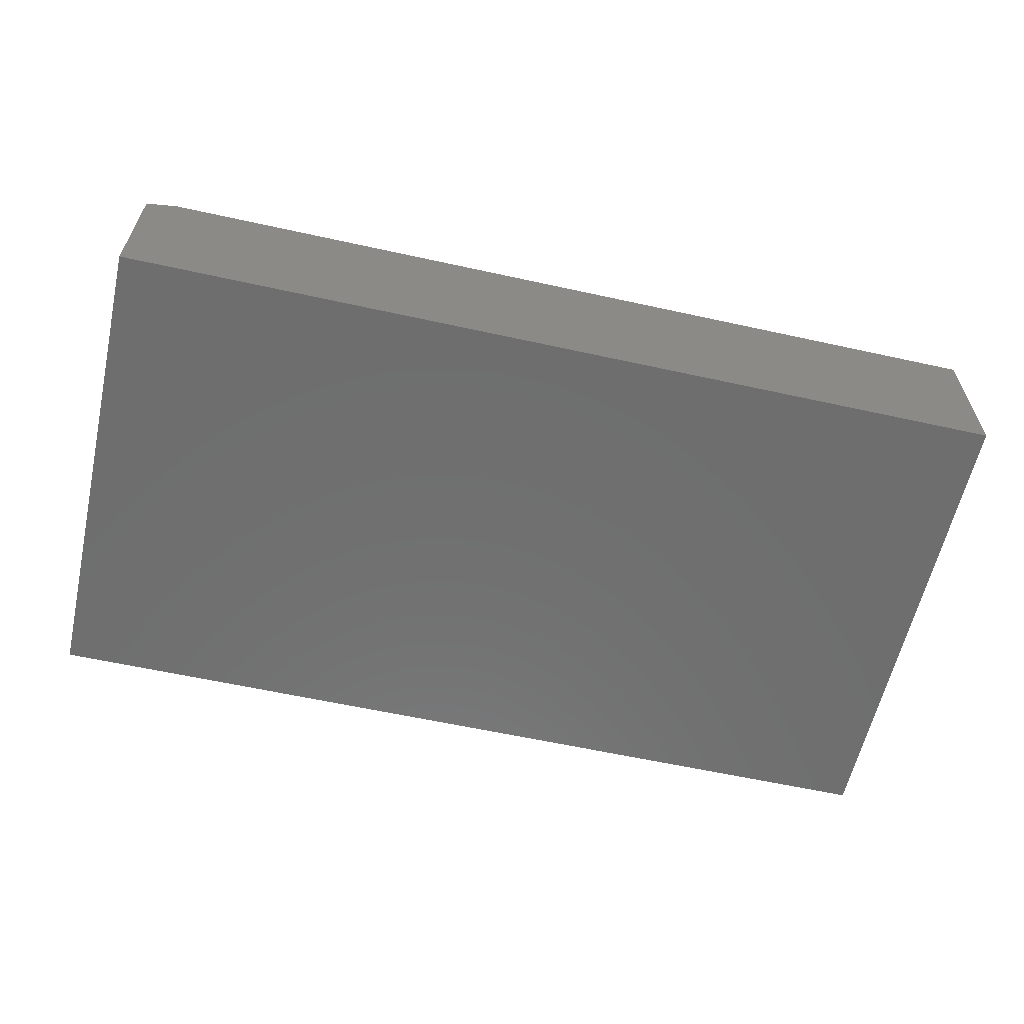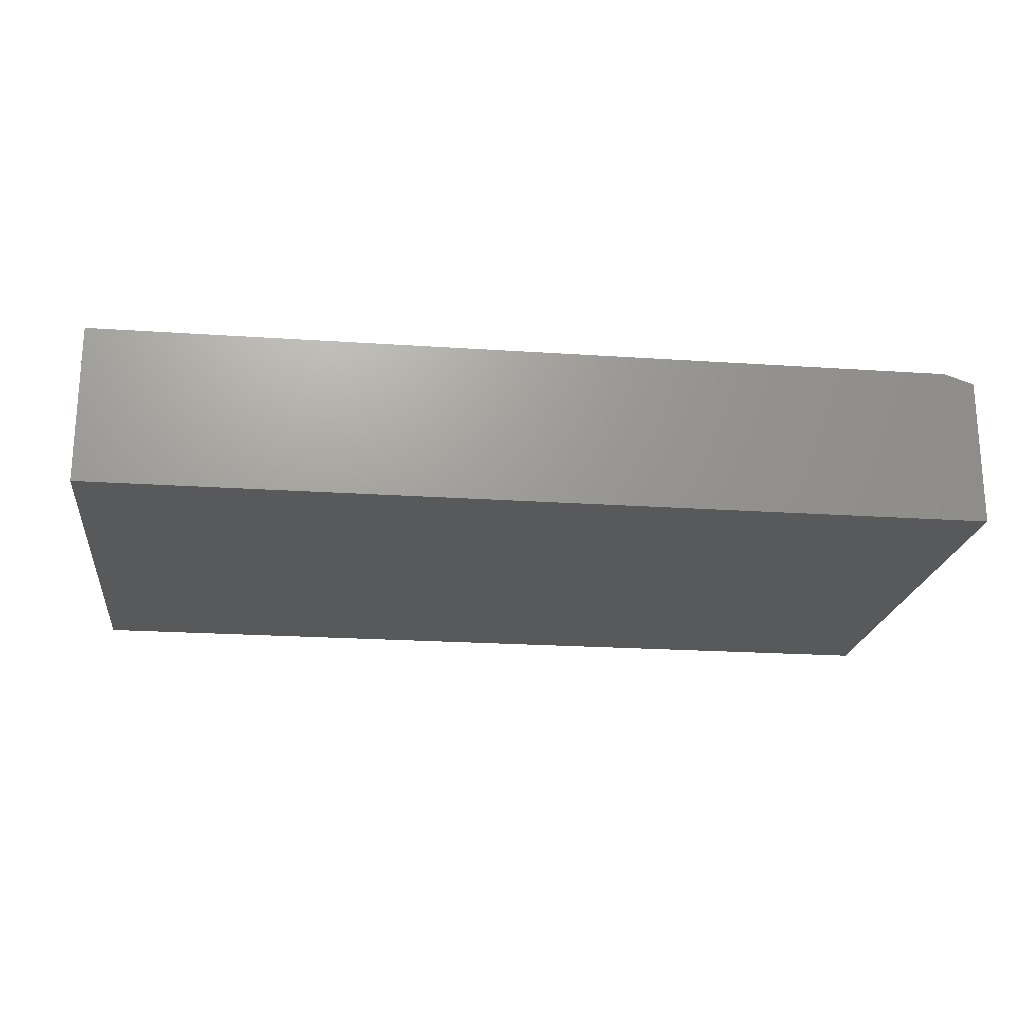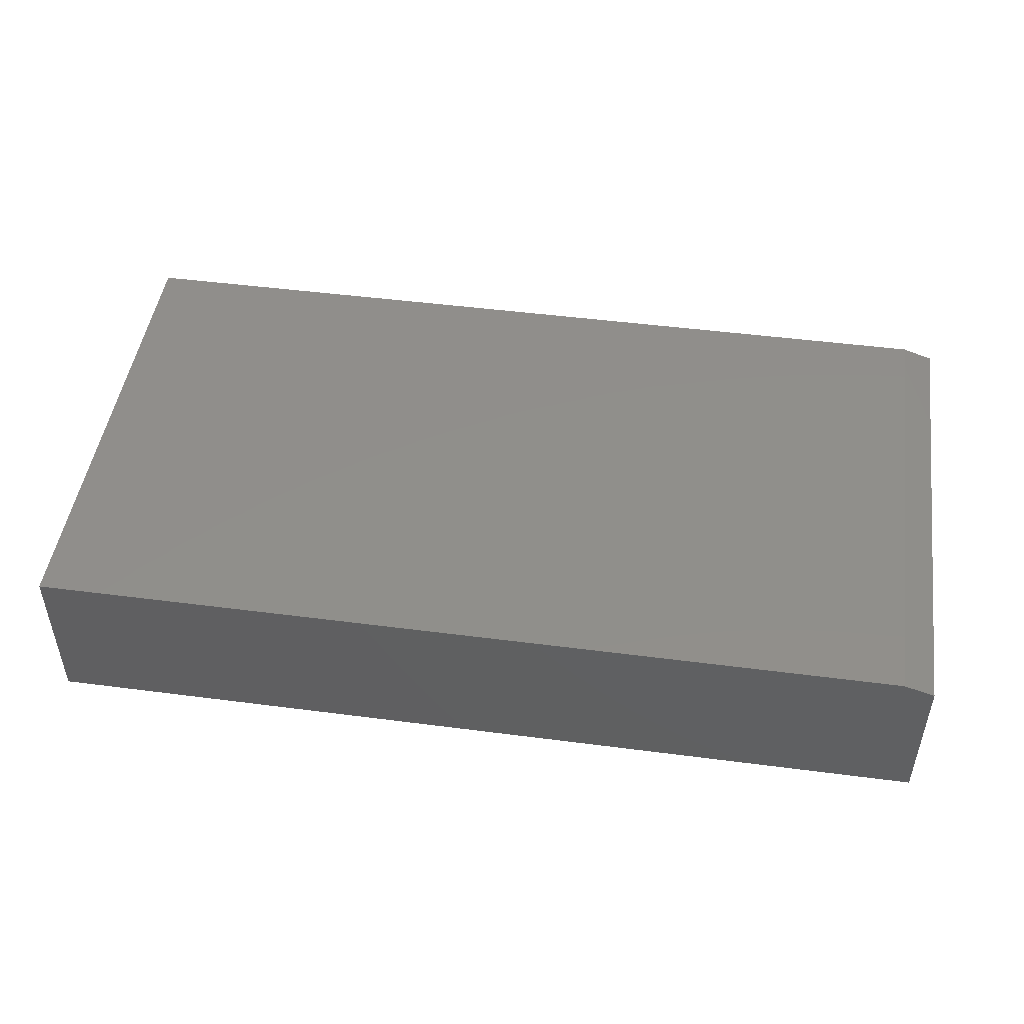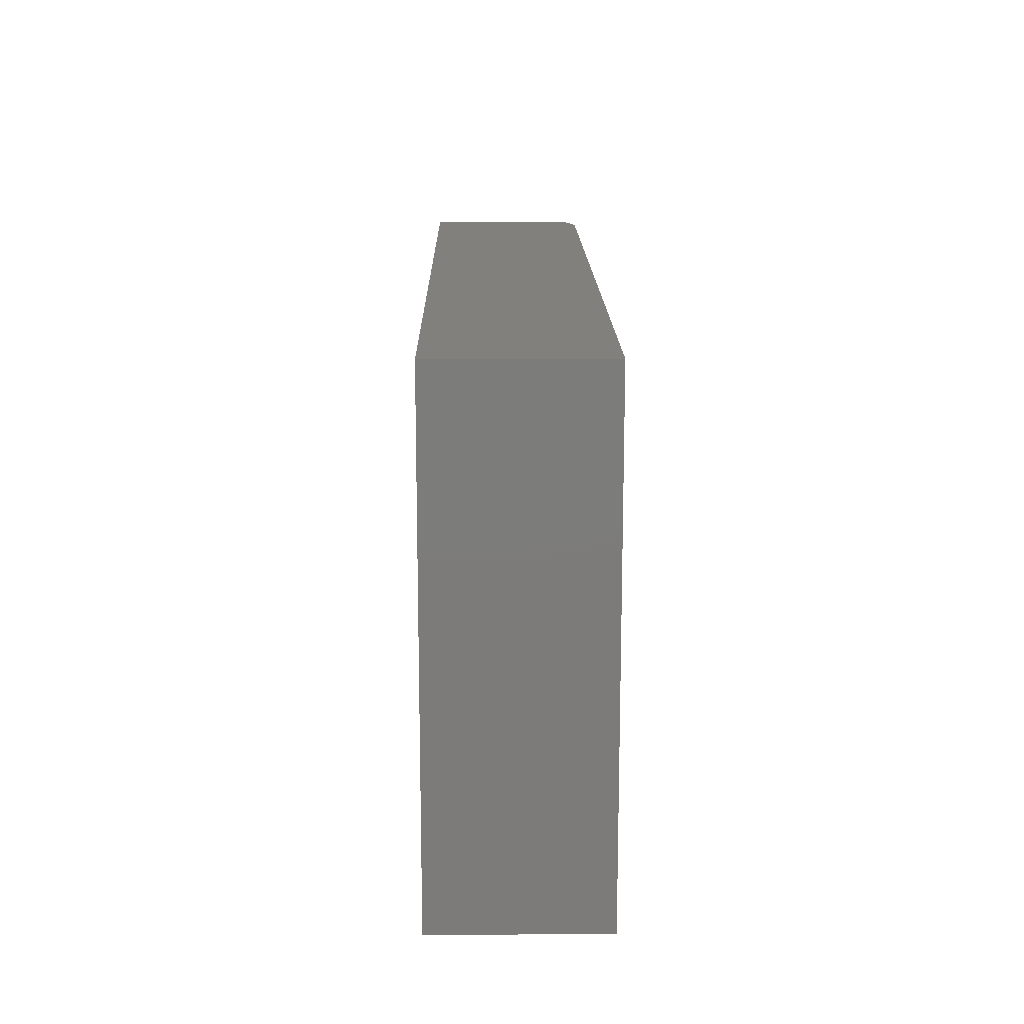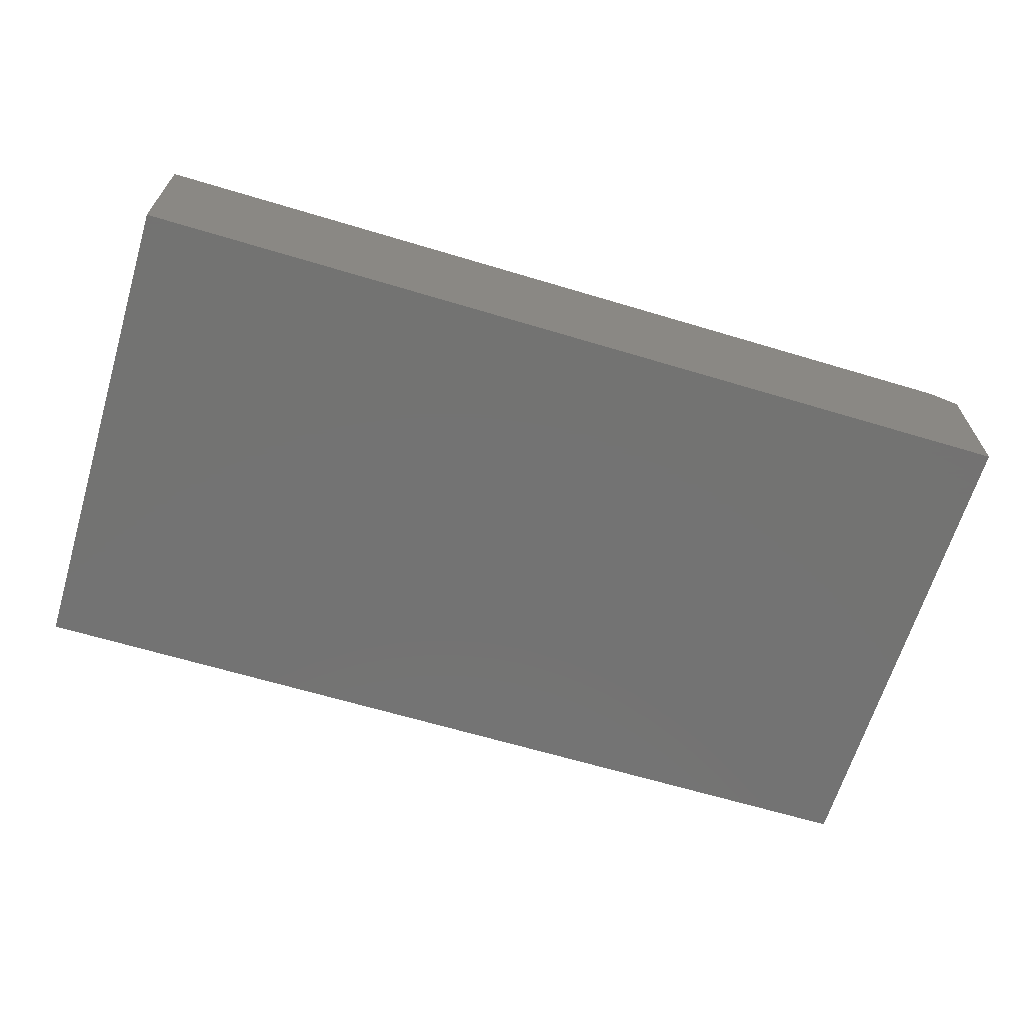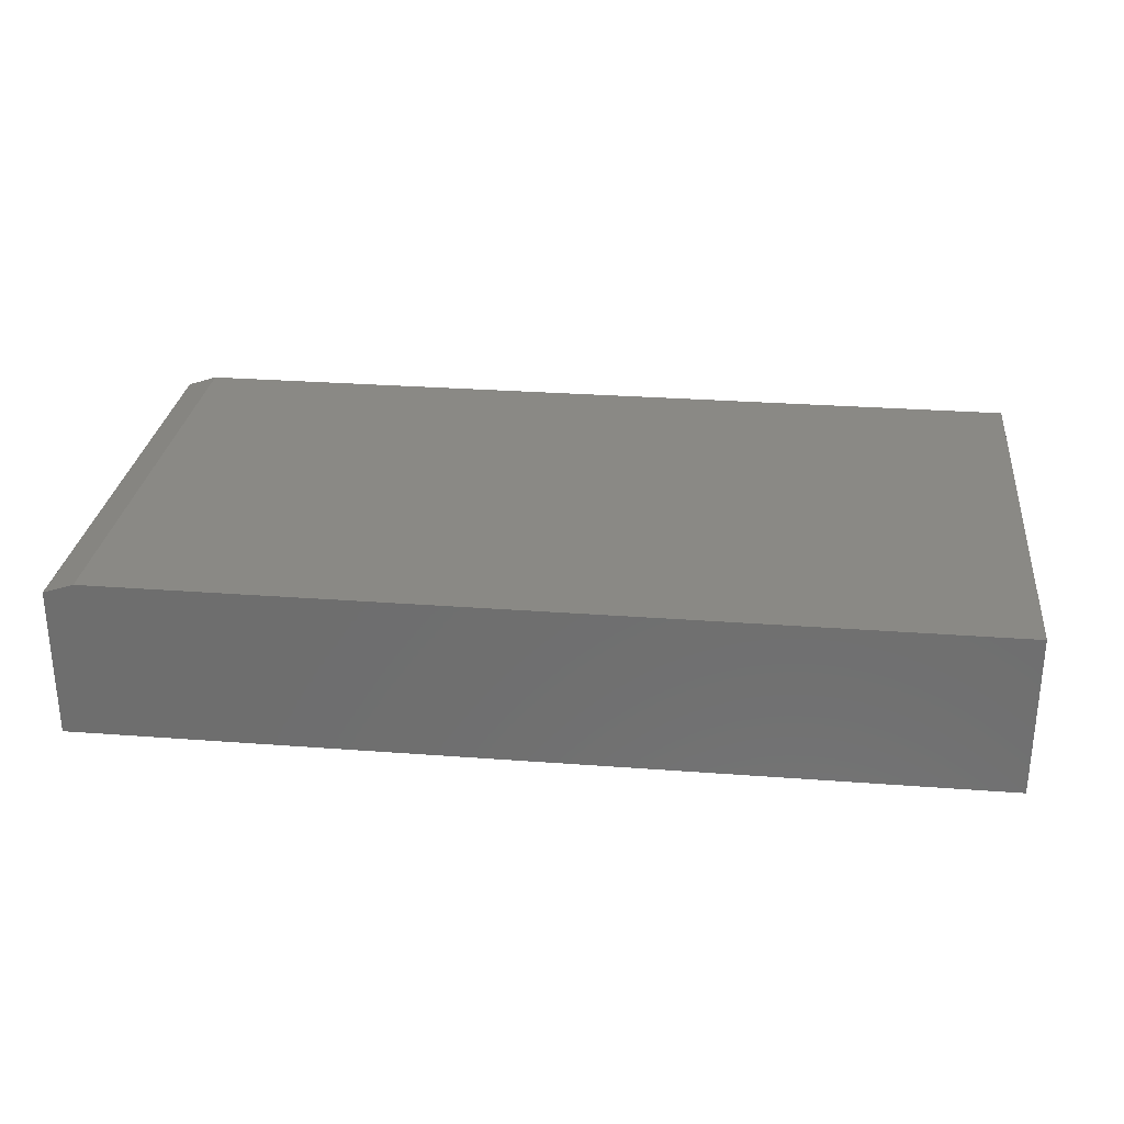
<metadata>
{"format":"stl","ext":"stl","renderer":"f3d","projection":"perspective","resolution":1024,"background":"white","views":[{"elev":-60.4,"azim":167.3,"up":"+Z"},{"elev":-20.8,"azim":-7.0,"up":"+Z"},{"elev":48.0,"azim":8.3,"up":"+Z"},{"elev":15.0,"azim":-90.8,"up":"+Y"},{"elev":-65.1,"azim":-16.8,"up":"+Z"},{"elev":28.4,"azim":-173.5,"up":"+Z"}]}
</metadata>
<code>
# stl→obj: 10 verts, 16 faces
v -0.6562 0 0.25
v 0.6953 0 0.25
v -0.6562 0.7507 0.25
v 0.6953 0.7507 0.25
v -0.6562 0.7507 0
v 0.7422 0.7507 0
v 0.7422 0.7507 0.2344
v 0.7422 0 0.2344
v 0.7422 0 0
v -0.6562 0 0
f 1 2 3
f 3 2 4
f 5 3 6
f 6 3 4
f 6 4 7
f 8 9 7
f 7 9 6
f 1 10 2
f 2 10 9
f 2 9 8
f 4 2 7
f 7 2 8
f 10 5 9
f 9 5 6
f 3 5 1
f 1 5 10

</code>
